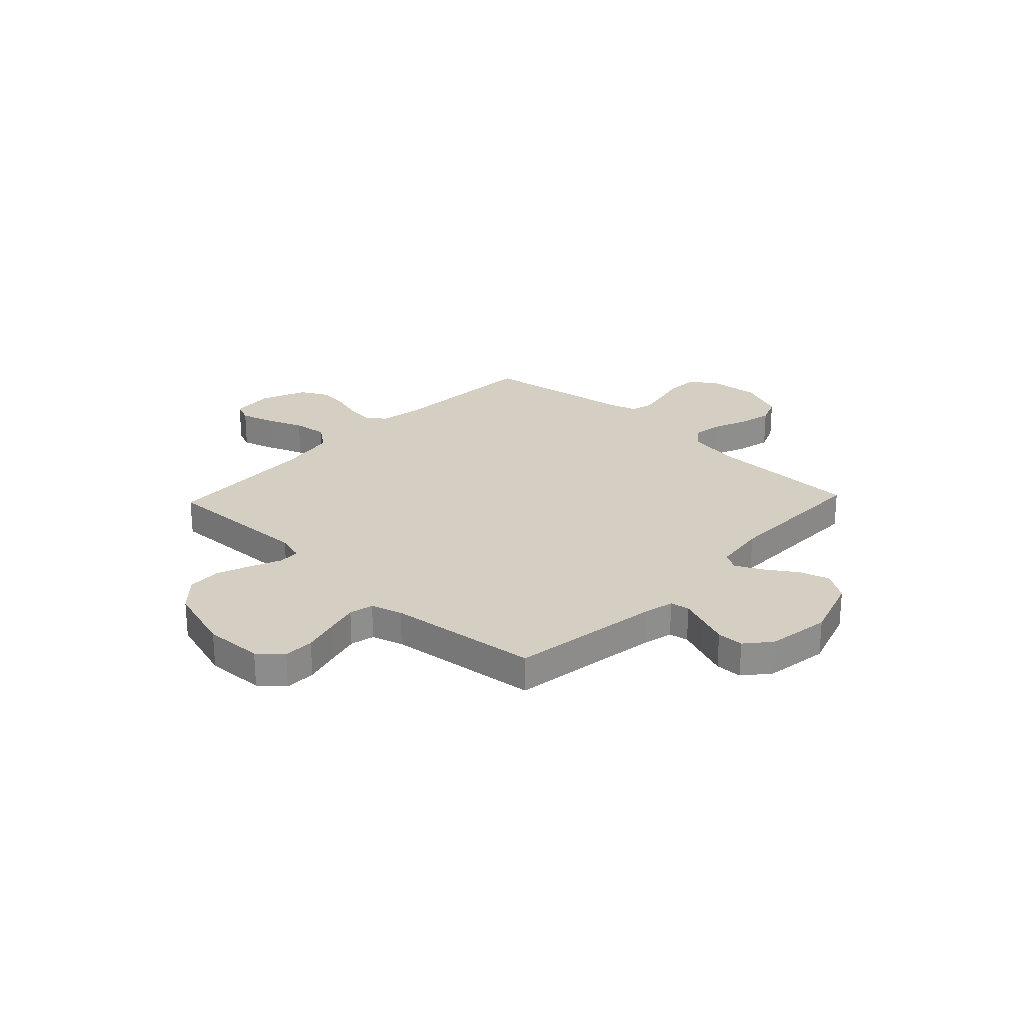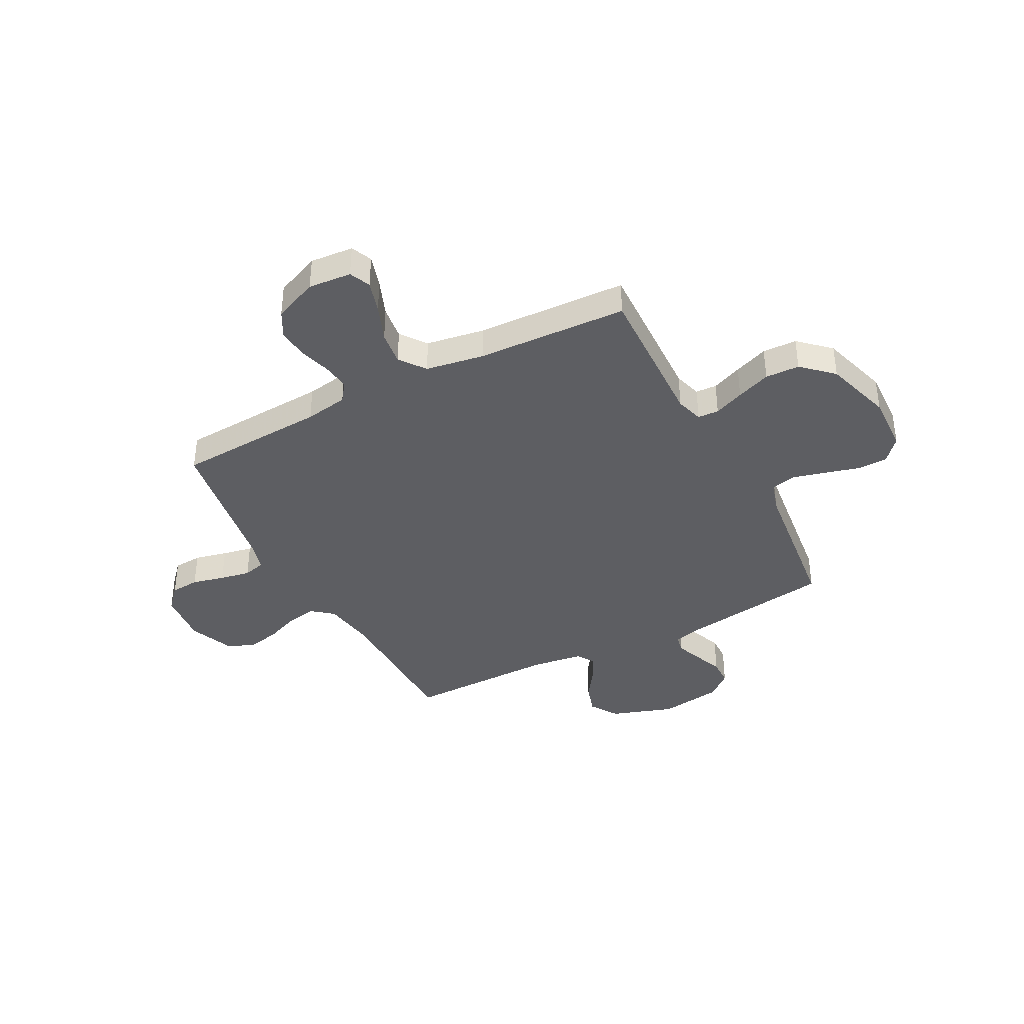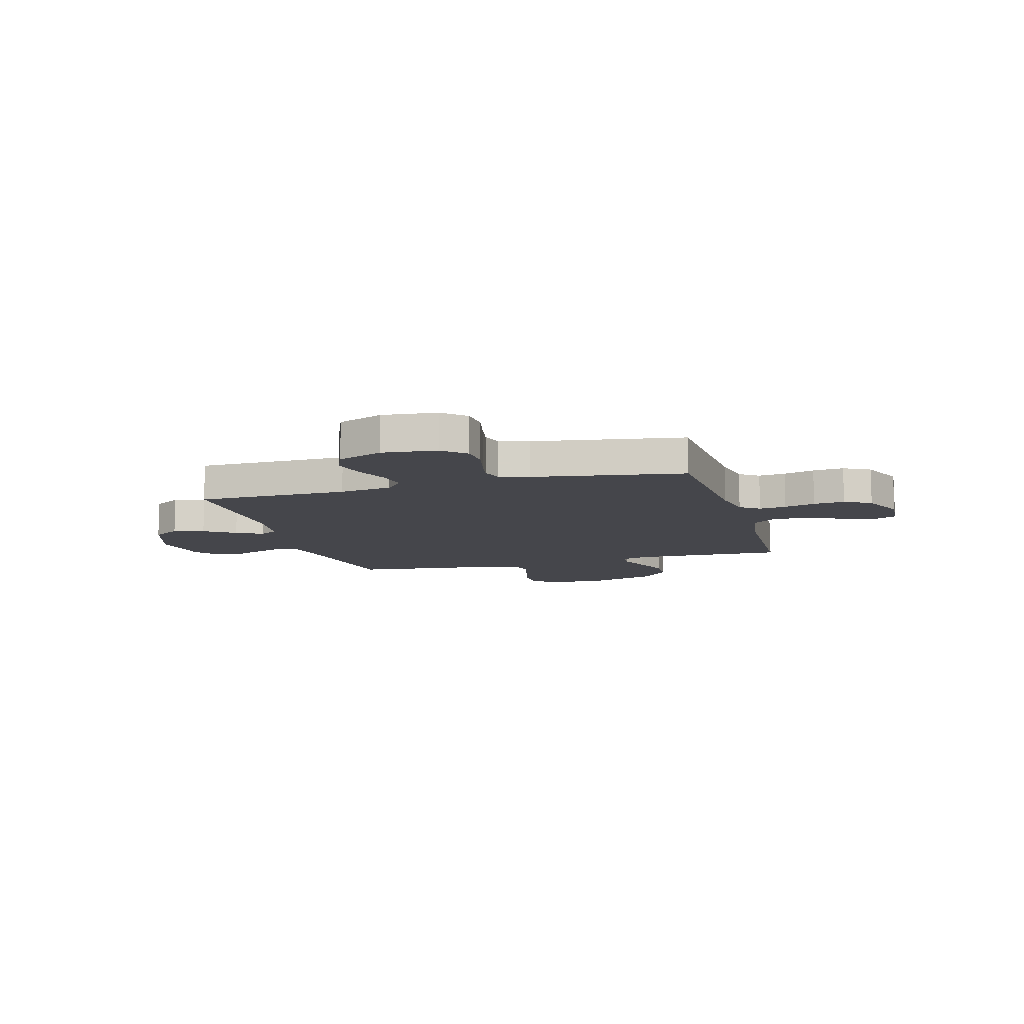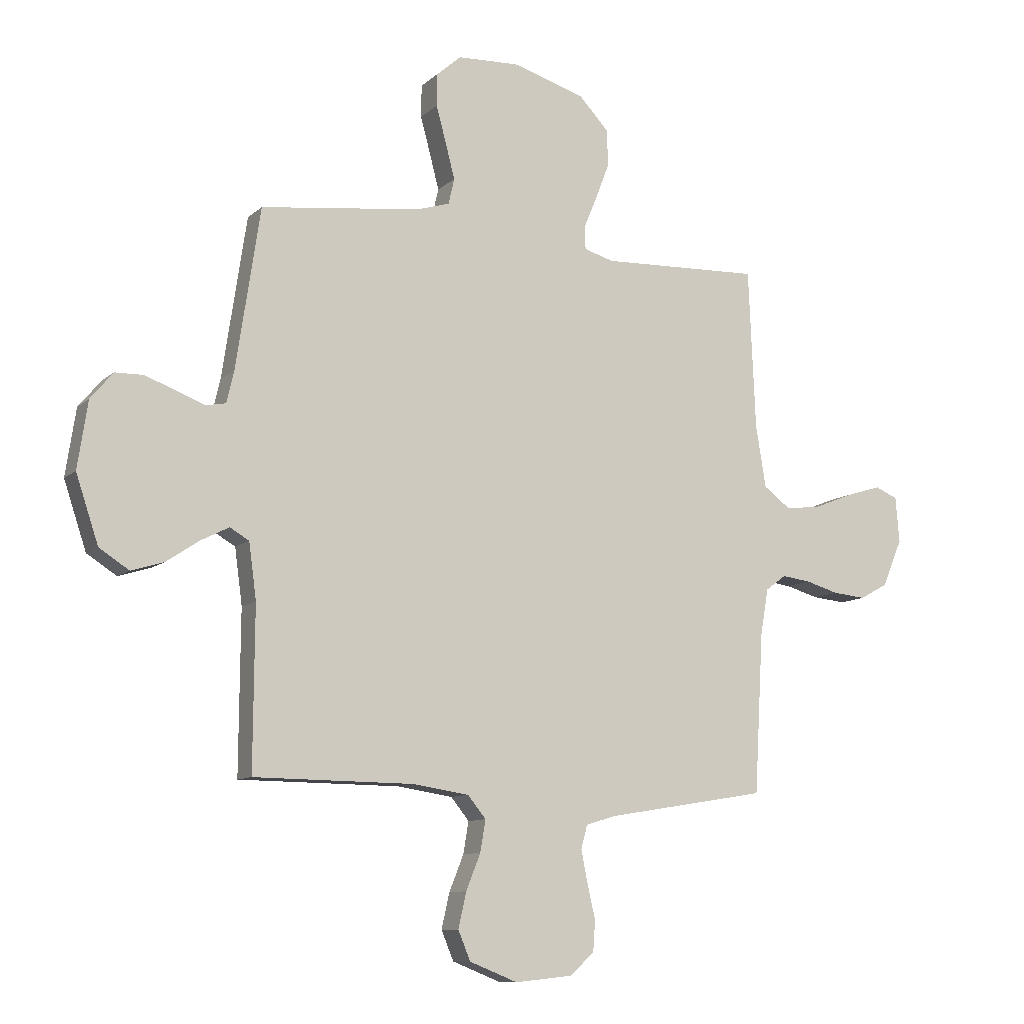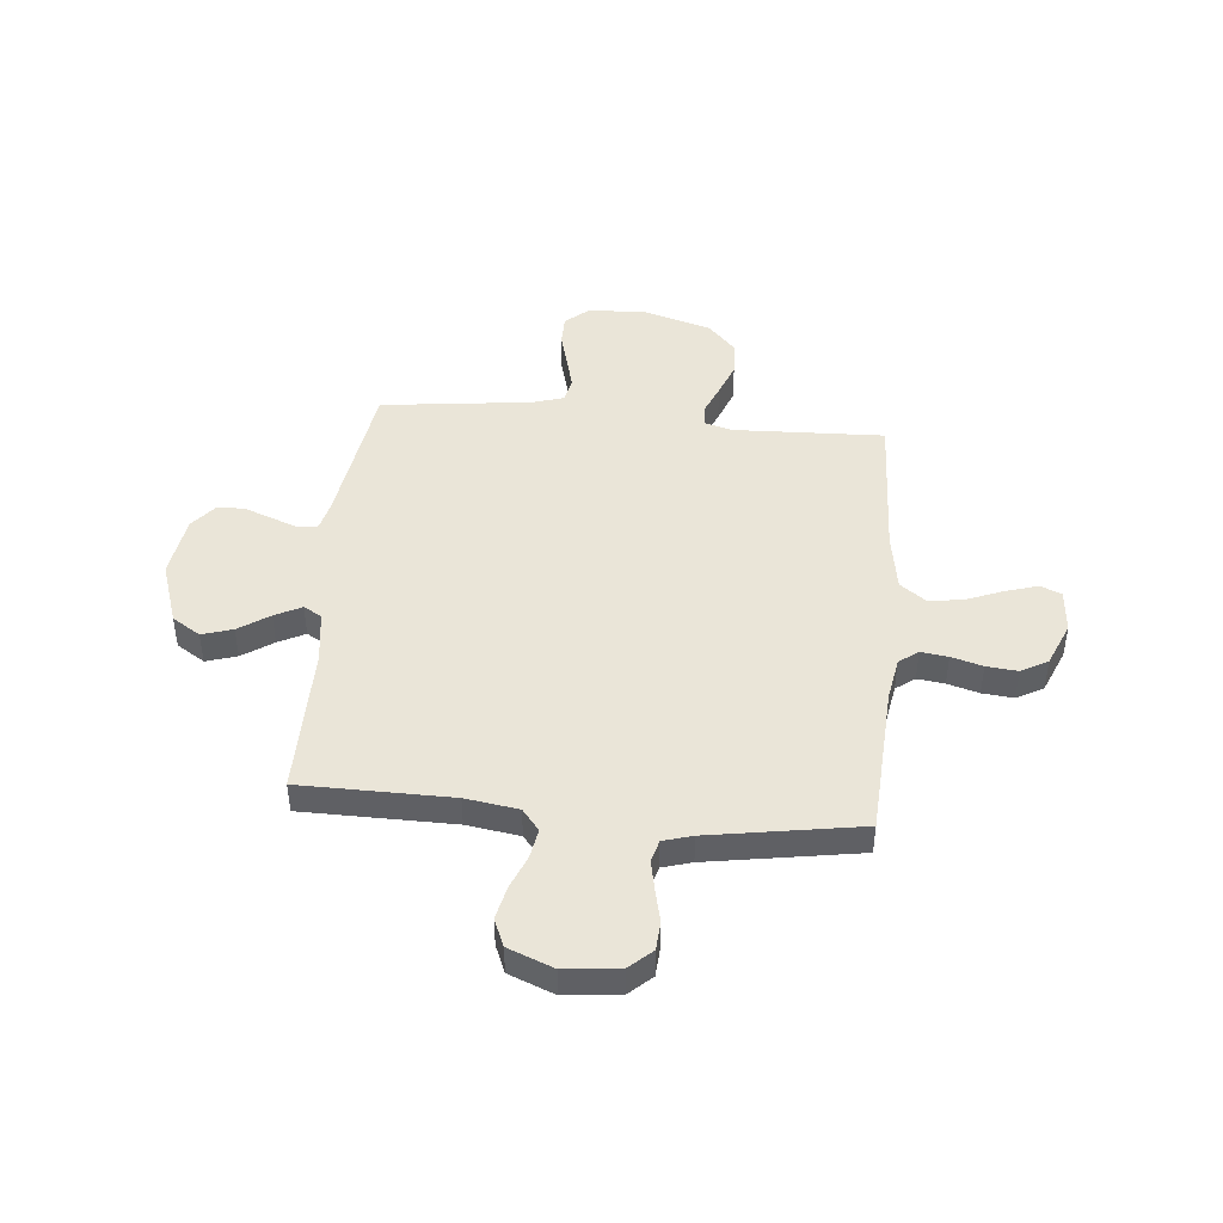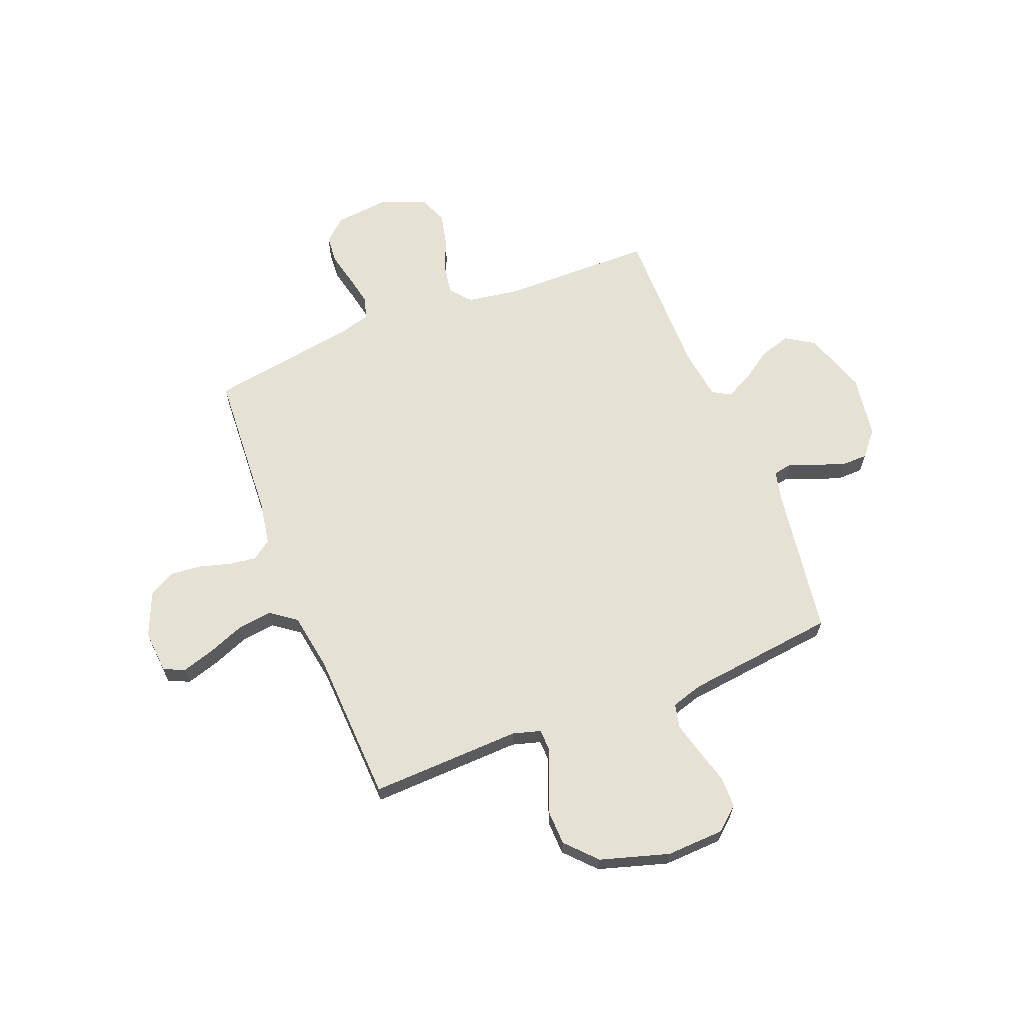
<metadata>
{"format":"obj","ext":"obj","renderer":"f3d","projection":"perspective","resolution":1024,"background":"white","views":[{"elev":25.5,"azim":43.5,"up":"+Y"},{"elev":-38.6,"azim":-62.2,"up":"+Y"},{"elev":-10.1,"azim":-164.1,"up":"+Y"},{"elev":-9.9,"azim":153.7,"up":"+Z"},{"elev":45.0,"azim":-174.7,"up":"+Y"},{"elev":64.6,"azim":-21.6,"up":"+Y"}]}
</metadata>
<code>
v 0.5 0.07 -0.5
v 0.2 0.07 -0.503
v 0.095 0.07 -0.519
v 0.061 0.07 -0.561
v 0.071 0.07 -0.62
v 0.098 0.07 -0.687
v 0.113 0.07 -0.753
v 0.09 0.07 -0.808
v 0 0.07 -0.844
v -0.108 0.07 -0.833
v -0.153 0.07 -0.792
v -0.157 0.07 -0.735
v -0.142 0.07 -0.67
v -0.13 0.07 -0.61
v -0.142 0.07 -0.566
v -0.2 0.07 -0.549
v -0.5 0.07 -0.5
v -0.517 0.07 -0.2
v -0.532 0.07 -0.114
v -0.57 0.07 -0.086
v -0.624 0.07 -0.093
v -0.686 0.07 -0.111
v -0.748 0.07 -0.117
v -0.801 0.07 -0.088
v -0.838 0.07 0
v -0.831 0.07 0.086
v -0.789 0.07 0.104
v -0.724 0.07 0.084
v -0.651 0.07 0.055
v -0.583 0.07 0.046
v -0.532 0.07 0.084
v -0.513 0.07 0.2
v -0.5 0.07 0.5
v -0.2 0.07 0.489
v -0.145 0.07 0.505
v -0.143 0.07 0.547
v -0.168 0.07 0.607
v -0.194 0.07 0.675
v -0.192 0.07 0.743
v -0.136 0.07 0.803
v 0 0.07 0.844
v 0.116 0.07 0.839
v 0.162 0.07 0.799
v 0.163 0.07 0.738
v 0.144 0.07 0.669
v 0.127 0.07 0.603
v 0.138 0.07 0.555
v 0.2 0.07 0.536
v 0.5 0.07 0.5
v 0.545 0.07 0.2
v 0.559 0.07 0.141
v 0.597 0.07 0.134
v 0.649 0.07 0.154
v 0.707 0.07 0.176
v 0.76 0.07 0.175
v 0.802 0.07 0.125
v 0.821 0.07 0
v 0.779 0.07 -0.126
v 0.723 0.07 -0.162
v 0.662 0.07 -0.143
v 0.601 0.07 -0.102
v 0.548 0.07 -0.075
v 0.512 0.07 -0.096
v 0.498 0.07 -0.2
v 0.5 0 -0.5
v 0.2 0 -0.503
v 0.095 0 -0.519
v 0.061 0 -0.561
v 0.071 0 -0.62
v 0.098 0 -0.687
v 0.113 0 -0.753
v 0.09 0 -0.808
v 0 0 -0.844
v -0.108 0 -0.833
v -0.153 0 -0.792
v -0.157 0 -0.735
v -0.142 0 -0.67
v -0.13 0 -0.61
v -0.142 0 -0.566
v -0.2 0 -0.549
v -0.5 0 -0.5
v -0.517 0 -0.2
v -0.532 0 -0.114
v -0.57 0 -0.086
v -0.624 0 -0.093
v -0.686 0 -0.111
v -0.748 0 -0.117
v -0.801 0 -0.088
v -0.838 0 0
v -0.831 0 0.086
v -0.789 0 0.104
v -0.724 0 0.084
v -0.651 0 0.055
v -0.583 0 0.046
v -0.532 0 0.084
v -0.513 0 0.2
v -0.5 0 0.5
v -0.2 0 0.489
v -0.145 0 0.505
v -0.143 0 0.547
v -0.168 0 0.607
v -0.194 0 0.675
v -0.192 0 0.743
v -0.136 0 0.803
v 0 0 0.844
v 0.116 0 0.839
v 0.162 0 0.799
v 0.163 0 0.738
v 0.144 0 0.669
v 0.127 0 0.603
v 0.138 0 0.555
v 0.2 0 0.536
v 0.5 0 0.5
v 0.545 0 0.2
v 0.559 0 0.141
v 0.597 0 0.134
v 0.649 0 0.154
v 0.707 0 0.176
v 0.76 0 0.175
v 0.802 0 0.125
v 0.821 0 0
v 0.779 0 -0.126
v 0.723 0 -0.162
v 0.662 0 -0.143
v 0.601 0 -0.102
v 0.548 0 -0.075
v 0.512 0 -0.096
v 0.498 0 -0.2
f 59 60 61
f 58 59 61
f 57 58 61
f 56 57 61
f 55 56 61
f 54 55 61
f 53 54 61
f 52 53 61
f 51 52 61 62
f 50 51 62 63
f 50 63 64
f 49 50 64
f 48 49 64
f 43 44 45
f 42 43 45
f 41 42 45
f 40 41 45
f 39 40 45
f 38 39 45
f 37 38 45
f 36 37 45
f 35 36 45 46
f 32 33 34
f 31 32 34 35
f 27 28 29
f 26 27 29
f 25 26 29
f 24 25 29
f 23 24 29
f 22 23 29
f 21 22 29
f 20 21 29 30
f 19 20 30 31
f 16 17 18
f 35 46 47
f 31 35 47
f 19 31 47
f 18 19 47
f 16 18 47
f 15 16 47
f 11 12 13
f 10 11 13
f 9 10 13
f 8 9 13
f 7 8 13
f 6 7 13
f 5 6 13
f 64 1 2
f 48 64 2
f 47 48 2
f 14 15 47
f 4 5 13 14
f 3 4 14 47
f 2 3 47
f 125 124 123
f 125 123 122
f 125 122 121
f 125 121 120
f 125 120 119
f 125 119 118
f 125 118 117
f 125 117 116
f 126 125 116 115
f 127 126 115 114
f 128 127 114
f 128 114 113
f 128 113 112
f 109 108 107
f 109 107 106
f 109 106 105
f 109 105 104
f 109 104 103
f 109 103 102
f 109 102 101
f 109 101 100
f 110 109 100 99
f 98 97 96
f 99 98 96 95
f 93 92 91
f 93 91 90
f 93 90 89
f 93 89 88
f 93 88 87
f 93 87 86
f 93 86 85
f 94 93 85 84
f 95 94 84 83
f 82 81 80
f 111 110 99
f 111 99 95
f 111 95 83
f 111 83 82
f 111 82 80
f 111 80 79
f 77 76 75
f 77 75 74
f 77 74 73
f 77 73 72
f 77 72 71
f 77 71 70
f 77 70 69
f 66 65 128
f 66 128 112
f 66 112 111
f 111 79 78
f 78 77 69 68
f 111 78 68 67
f 111 67 66
f 1 65 66 2
f 2 66 67 3
f 3 67 68 4
f 4 68 69 5
f 5 69 70 6
f 6 70 71 7
f 7 71 72 8
f 8 72 73 9
f 9 73 74 10
f 10 74 75 11
f 11 75 76 12
f 12 76 77 13
f 13 77 78 14
f 14 78 79 15
f 15 79 80 16
f 16 80 81 17
f 17 81 82 18
f 18 82 83 19
f 19 83 84 20
f 20 84 85 21
f 21 85 86 22
f 22 86 87 23
f 23 87 88 24
f 24 88 89 25
f 25 89 90 26
f 26 90 91 27
f 27 91 92 28
f 28 92 93 29
f 29 93 94 30
f 30 94 95 31
f 31 95 96 32
f 32 96 97 33
f 33 97 98 34
f 34 98 99 35
f 35 99 100 36
f 36 100 101 37
f 37 101 102 38
f 38 102 103 39
f 39 103 104 40
f 40 104 105 41
f 41 105 106 42
f 42 106 107 43
f 43 107 108 44
f 44 108 109 45
f 45 109 110 46
f 46 110 111 47
f 47 111 112 48
f 48 112 113 49
f 49 113 114 50
f 50 114 115 51
f 51 115 116 52
f 52 116 117 53
f 53 117 118 54
f 54 118 119 55
f 55 119 120 56
f 56 120 121 57
f 57 121 122 58
f 58 122 123 59
f 59 123 124 60
f 60 124 125 61
f 61 125 126 62
f 62 126 127 63
f 63 127 128 64
f 64 128 65 1

</code>
